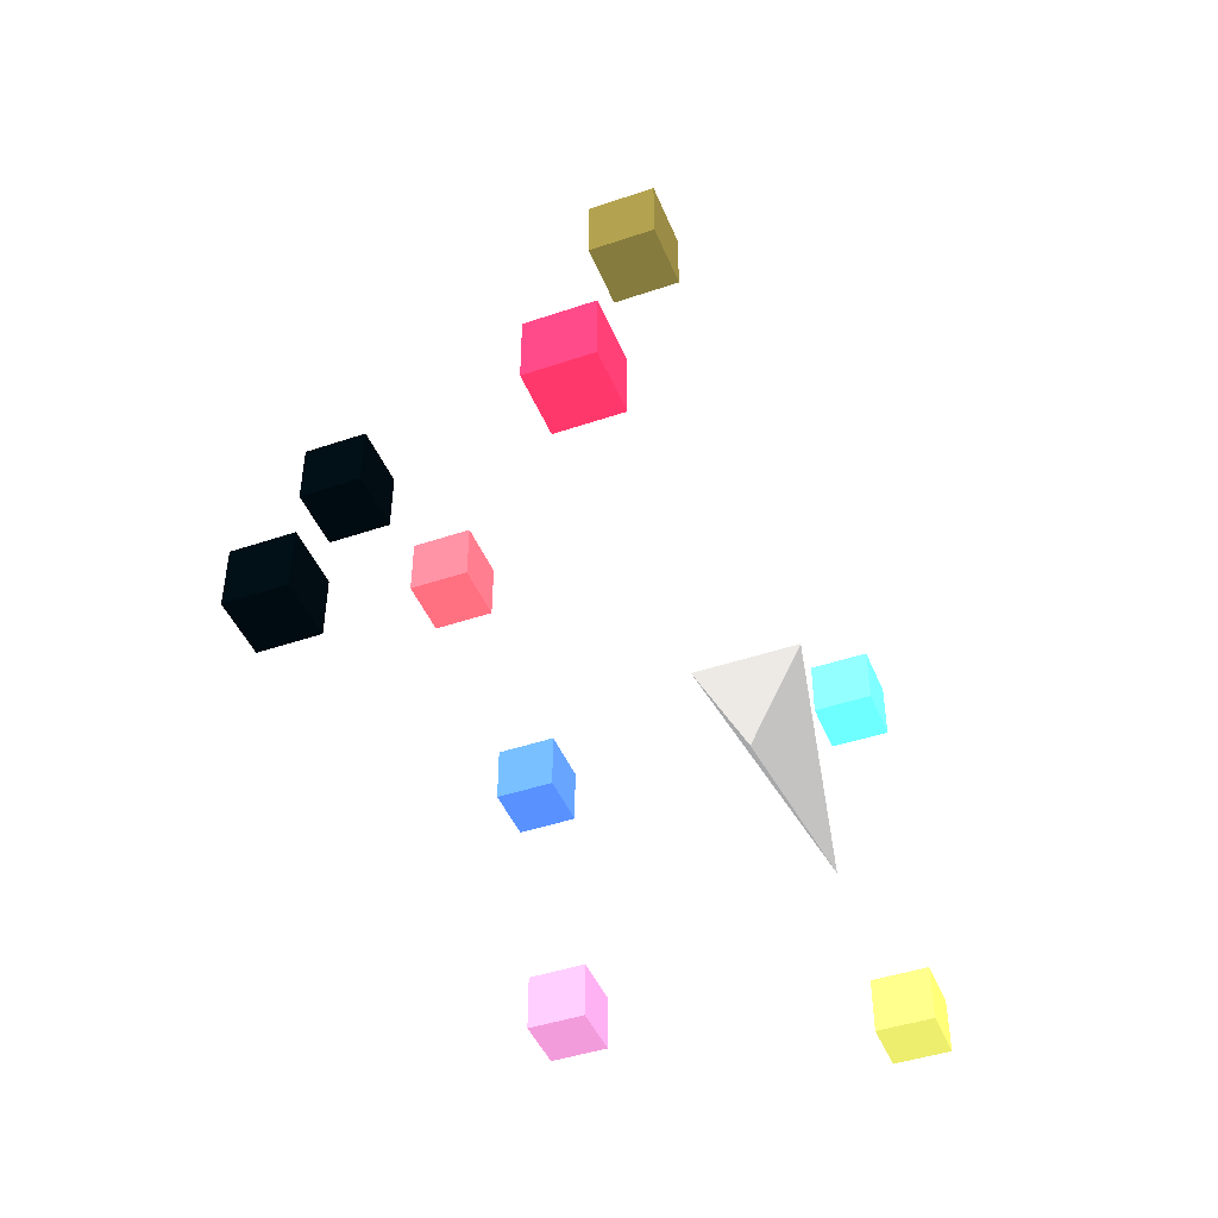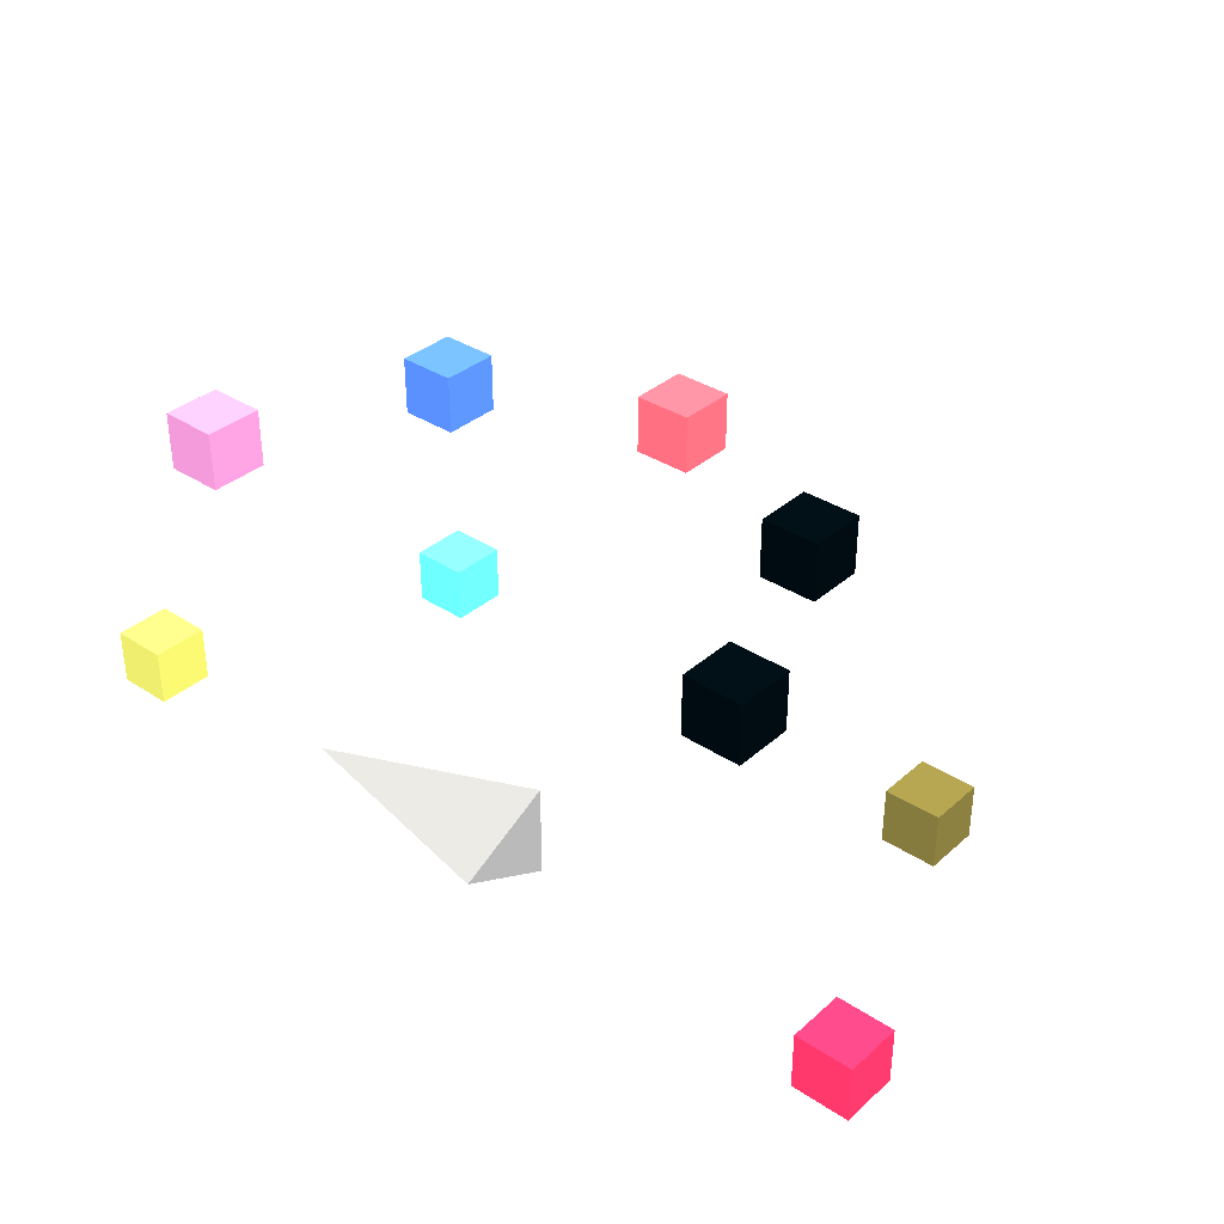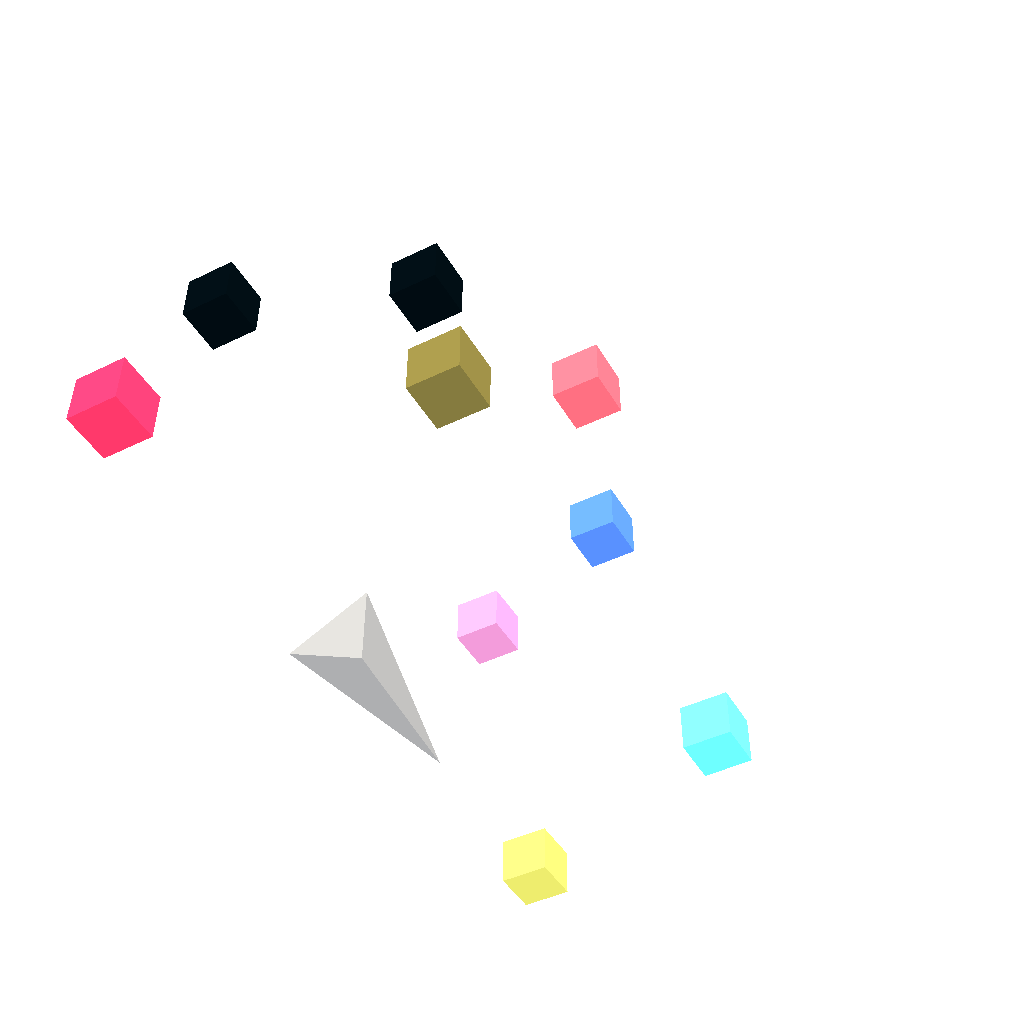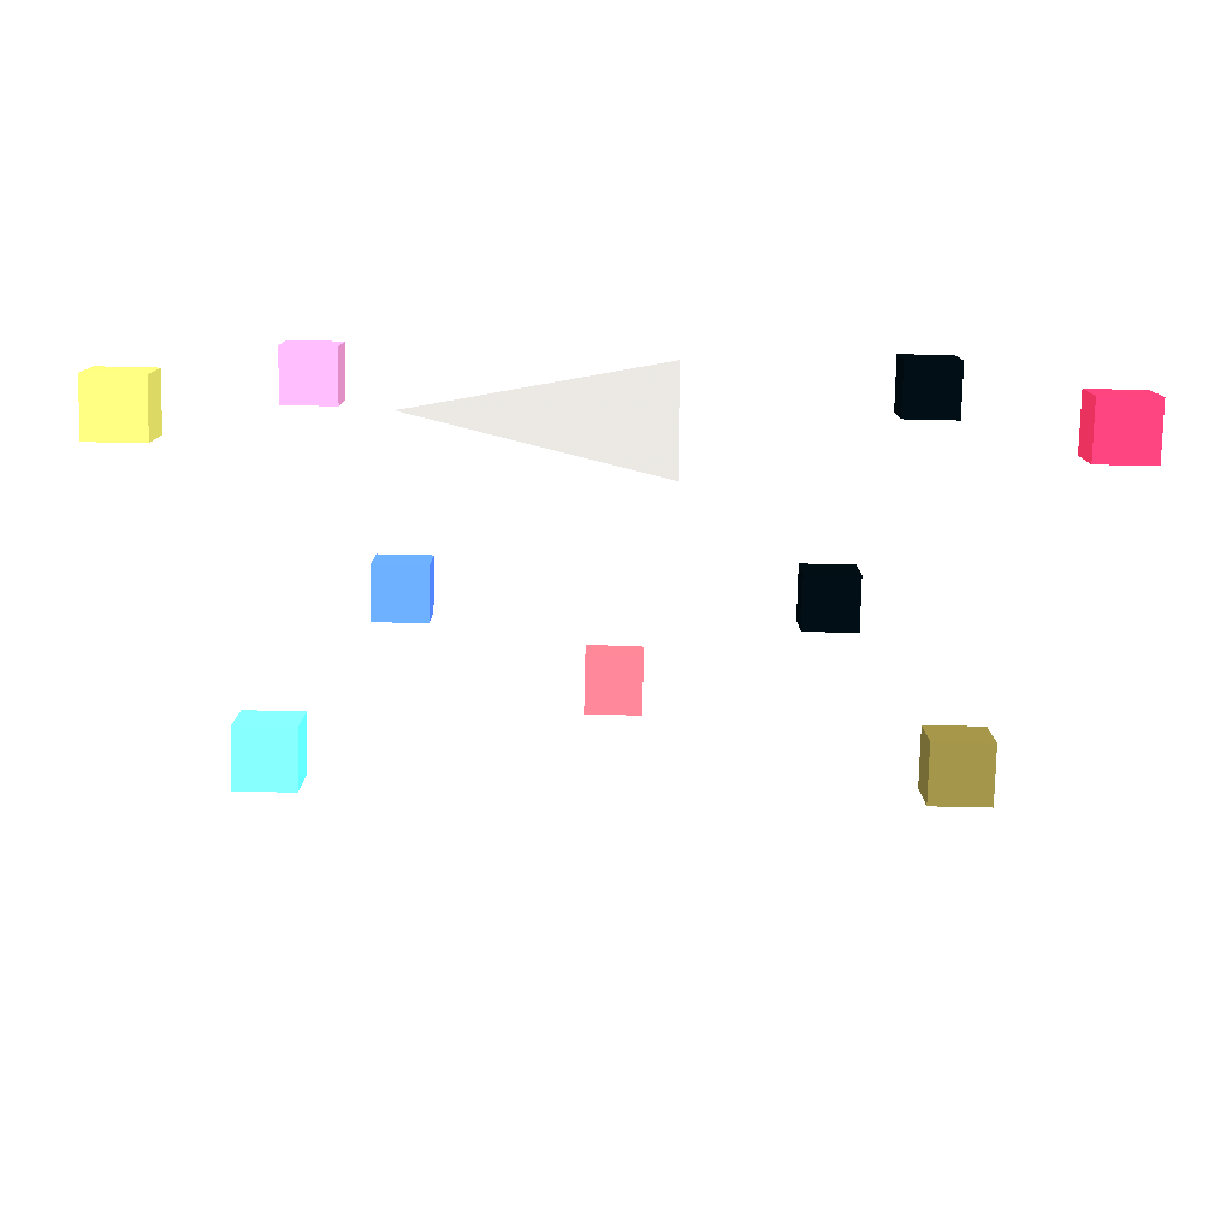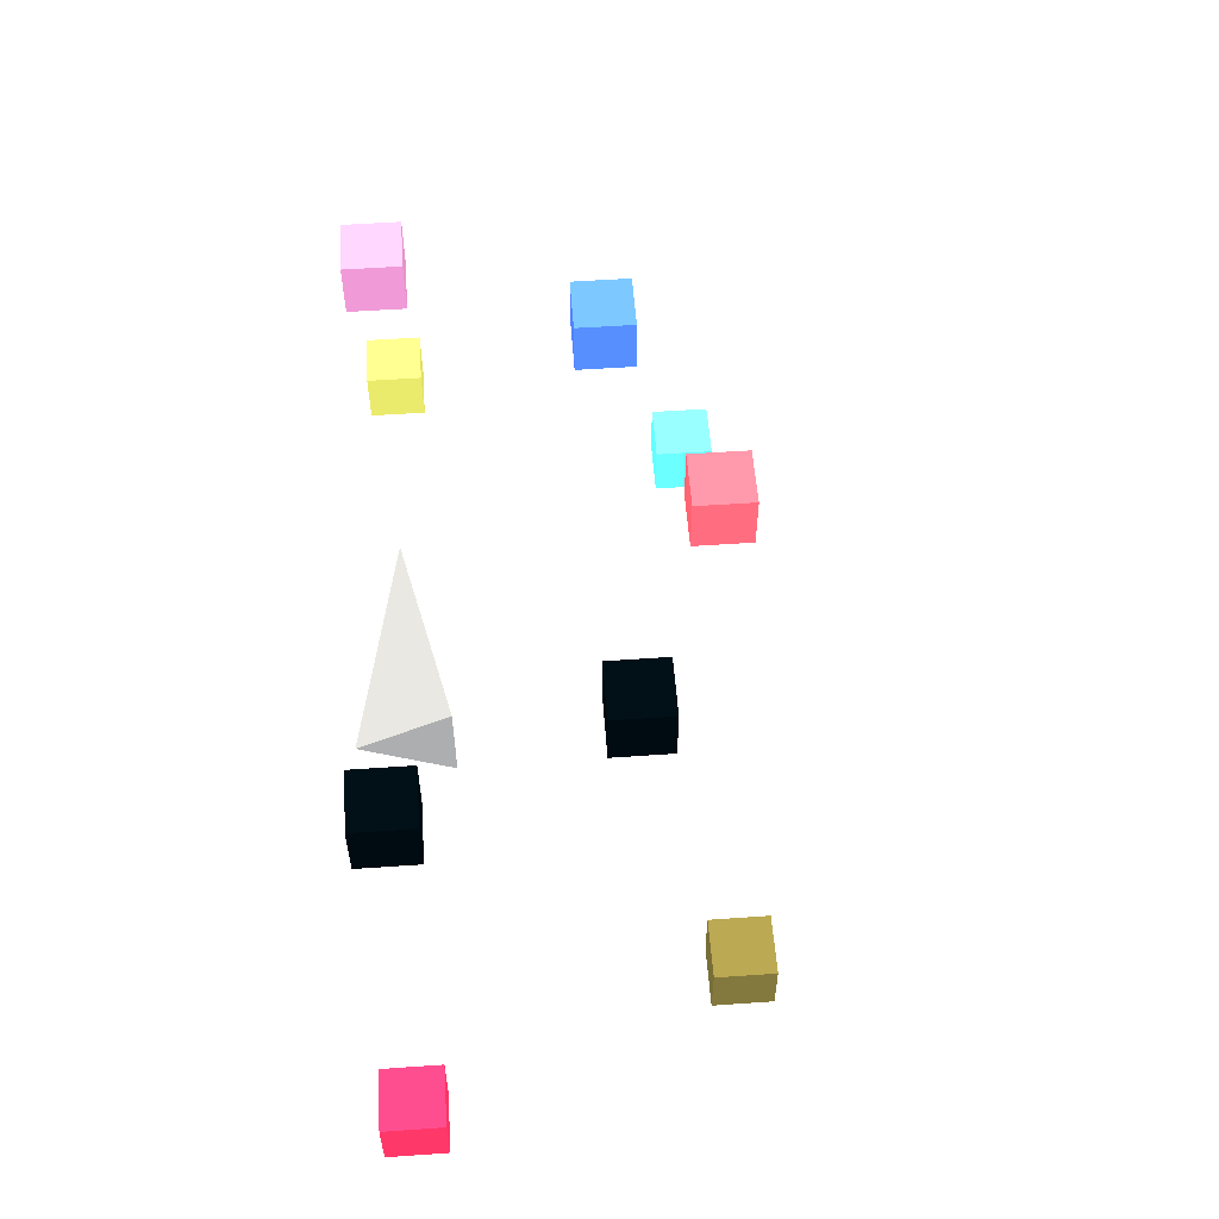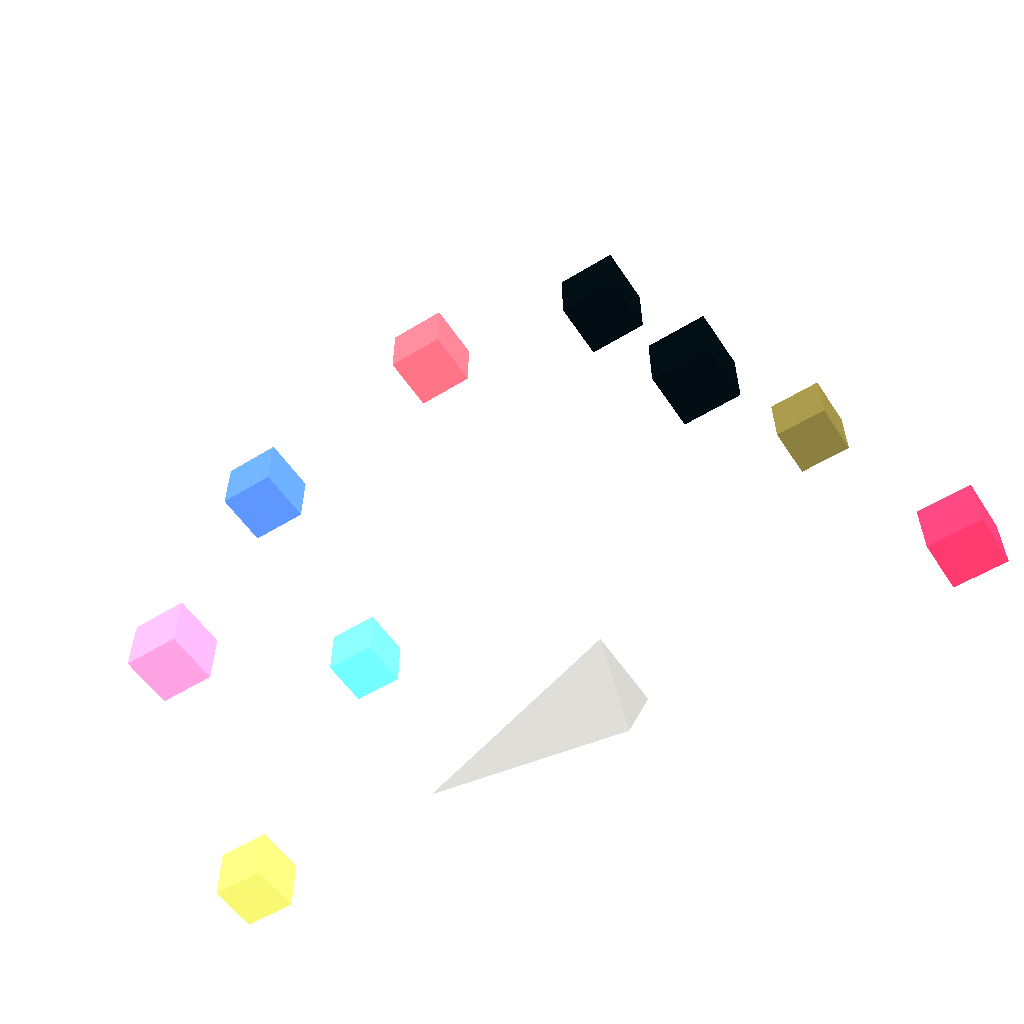
<metadata>
{"format":"obj","ext":"obj","renderer":"f3d","projection":"perspective","resolution":1024,"background":"white","views":[{"elev":-44.9,"azim":-68.5,"up":"+Z"},{"elev":35.0,"azim":-139.0,"up":"+Y"},{"elev":-46.3,"azim":-61.0,"up":"+Y"},{"elev":-78.4,"azim":178.7,"up":"+Y"},{"elev":55.0,"azim":-94.2,"up":"+Y"},{"elev":-55.1,"azim":-147.0,"up":"+Z"}]}
</metadata>
<code>
v -0.25 0 -0.25 128 128 128
v -0.25 0.25 0.25 128 128 128
v -0.25 -0.25 0.25 128 128 128
v 1 0 0 128 128 128
v 1.41 1.41 -0.15 254.7 243.4 239.5
v 1.71 1.41 -0.15 254.7 243.4 239.5
v 1.71 1.71 -0.15 254.7 243.4 239.5
v 1.41 1.71 -0.15 254.7 243.4 239.5
v 1.41 1.41 0.15 254.7 243.4 239.5
v 1.71 1.41 0.15 254.7 243.4 239.5
v 1.71 1.71 0.15 254.7 243.4 239.5
v 1.41 1.71 0.15 254.7 243.4 239.5
f 5 6 7
f 5 7 8
f 9 10 11
f 9 11 12
f 5 6 10
f 5 10 9
f 7 8 12
f 7 12 11
f 6 7 11
f 6 11 10
f 8 5 9
f 8 9 12
v 0.95 1.41 0.95 254.2 238.3 234.7
v 1.25 1.41 0.95 254.2 238.3 234.7
v 1.25 1.71 0.95 254.2 238.3 234.7
v 0.95 1.71 0.95 254.2 238.3 234.7
v 0.95 1.41 1.25 254.2 238.3 234.7
v 1.25 1.41 1.25 254.2 238.3 234.7
v 1.25 1.71 1.25 254.2 238.3 234.7
v 0.95 1.71 1.25 254.2 238.3 234.7
f 13 14 15
f 13 15 16
f 17 18 19
f 17 19 20
f 13 14 18
f 13 18 17
f 15 16 20
f 15 20 19
f 14 15 19
f 14 19 18
f 16 13 17
f 16 17 20
v -0.15 1.41 1.41 254.9 246.3 242.3
v 0.15 1.41 1.41 254.9 246.3 242.3
v 0.15 1.71 1.41 254.9 246.3 242.3
v -0.15 1.71 1.41 254.9 246.3 242.3
v -0.15 1.41 1.71 254.9 246.3 242.3
v 0.15 1.41 1.71 254.9 246.3 242.3
v 0.15 1.71 1.71 254.9 246.3 242.3
v -0.15 1.71 1.71 254.9 246.3 242.3
f 21 22 23
f 21 23 24
f 25 26 27
f 25 27 28
f 21 22 26
f 21 26 25
f 23 24 28
f 23 28 27
f 22 23 27
f 22 27 26
f 24 21 25
f 24 25 28
v -1.25 1.41 0.95 255 247 243
v -0.95 1.41 0.95 255 247 243
v -0.95 1.71 0.95 255 247 243
v -1.25 1.71 0.95 255 247 243
v -1.25 1.41 1.25 255 247 243
v -0.95 1.41 1.25 255 247 243
v -0.95 1.71 1.25 255 247 243
v -1.25 1.71 1.25 255 247 243
f 29 30 31
f 29 31 32
f 33 34 35
f 33 35 36
f 29 30 34
f 29 34 33
f 31 32 36
f 31 36 35
f 30 31 35
f 30 35 34
f 32 29 33
f 32 33 36
v -1.71 1.41 -0.15 255 247 243
v -1.41 1.41 -0.15 255 247 243
v -1.41 1.71 -0.15 255 247 243
v -1.71 1.71 -0.15 255 247 243
v -1.71 1.41 0.15 255 247 243
v -1.41 1.41 0.15 255 247 243
v -1.41 1.71 0.15 255 247 243
v -1.71 1.71 0.15 255 247 243
f 37 38 39
f 37 39 40
f 41 42 43
f 41 43 44
f 37 38 42
f 37 42 41
f 39 40 44
f 39 44 43
f 38 39 43
f 38 43 42
f 40 37 41
f 40 41 44
v 2.05 -0.15 -0.15 248.6 134.2 172
v 2.35 -0.15 -0.15 248.6 134.2 172
v 2.35 0.15 -0.15 248.6 134.2 172
v 2.05 0.15 -0.15 248.6 134.2 172
v 2.05 -0.15 0.15 248.6 134.2 172
v 2.35 -0.15 0.15 248.6 134.2 172
v 2.35 0.15 0.15 248.6 134.2 172
v 2.05 0.15 0.15 248.6 134.2 172
f 45 46 47
f 45 47 48
f 49 50 51
f 49 51 52
f 45 46 50
f 45 50 49
f 47 48 52
f 47 52 51
f 46 47 51
f 46 51 50
f 48 45 49
f 48 49 52
v 1.41 -0.15 1.41 250.3 164.5 182.6
v 1.71 -0.15 1.41 250.3 164.5 182.6
v 1.71 0.15 1.41 250.3 164.5 182.6
v 1.41 0.15 1.41 250.3 164.5 182.6
v 1.41 -0.15 1.71 250.3 164.5 182.6
v 1.71 -0.15 1.71 250.3 164.5 182.6
v 1.71 0.15 1.71 250.3 164.5 182.6
v 1.41 0.15 1.71 250.3 164.5 182.6
f 53 54 55
f 53 55 56
f 57 58 59
f 57 59 60
f 53 54 58
f 53 58 57
f 55 56 60
f 55 60 59
f 54 55 59
f 54 59 58
f 56 53 57
f 56 57 60
v -0.15 -0.15 2.05 254.8 244.8 240.9
v 0.15 -0.15 2.05 254.8 244.8 240.9
v 0.15 0.15 2.05 254.8 244.8 240.9
v -0.15 0.15 2.05 254.8 244.8 240.9
v -0.15 -0.15 2.35 254.8 244.8 240.9
v 0.15 -0.15 2.35 254.8 244.8 240.9
v 0.15 0.15 2.35 254.8 244.8 240.9
v -0.15 0.15 2.35 254.8 244.8 240.9
f 61 62 63
f 61 63 64
f 65 66 67
f 65 67 68
f 61 62 66
f 61 66 65
f 63 64 68
f 63 68 67
f 62 63 67
f 62 67 66
f 64 61 65
f 64 65 68
v -1.71 -0.15 1.41 253.4 228.2 225.1
v -1.41 -0.15 1.41 253.4 228.2 225.1
v -1.41 0.15 1.41 253.4 228.2 225.1
v -1.71 0.15 1.41 253.4 228.2 225.1
v -1.71 -0.15 1.71 253.4 228.2 225.1
v -1.41 -0.15 1.71 253.4 228.2 225.1
v -1.41 0.15 1.71 253.4 228.2 225.1
v -1.71 0.15 1.71 253.4 228.2 225.1
f 69 70 71
f 69 71 72
f 73 74 75
f 73 75 76
f 69 70 74
f 69 74 73
f 71 72 76
f 71 76 75
f 70 71 75
f 70 75 74
f 72 69 73
f 72 73 76
v -2.35 -0.15 -0.15 254.7 244.1 240.2
v -2.05 -0.15 -0.15 254.7 244.1 240.2
v -2.05 0.15 -0.15 254.7 244.1 240.2
v -2.35 0.15 -0.15 254.7 244.1 240.2
v -2.35 -0.15 0.15 254.7 244.1 240.2
v -2.05 -0.15 0.15 254.7 244.1 240.2
v -2.05 0.15 0.15 254.7 244.1 240.2
v -2.35 0.15 0.15 254.7 244.1 240.2
f 77 78 79
f 77 79 80
f 81 82 83
f 81 83 84
f 77 78 82
f 77 82 81
f 79 80 84
f 79 84 83
f 78 79 83
f 78 83 82
f 80 77 81
f 80 81 84
f 1 2 4
f 2 3 4
f 3 1 4
f 1 2 3

</code>
